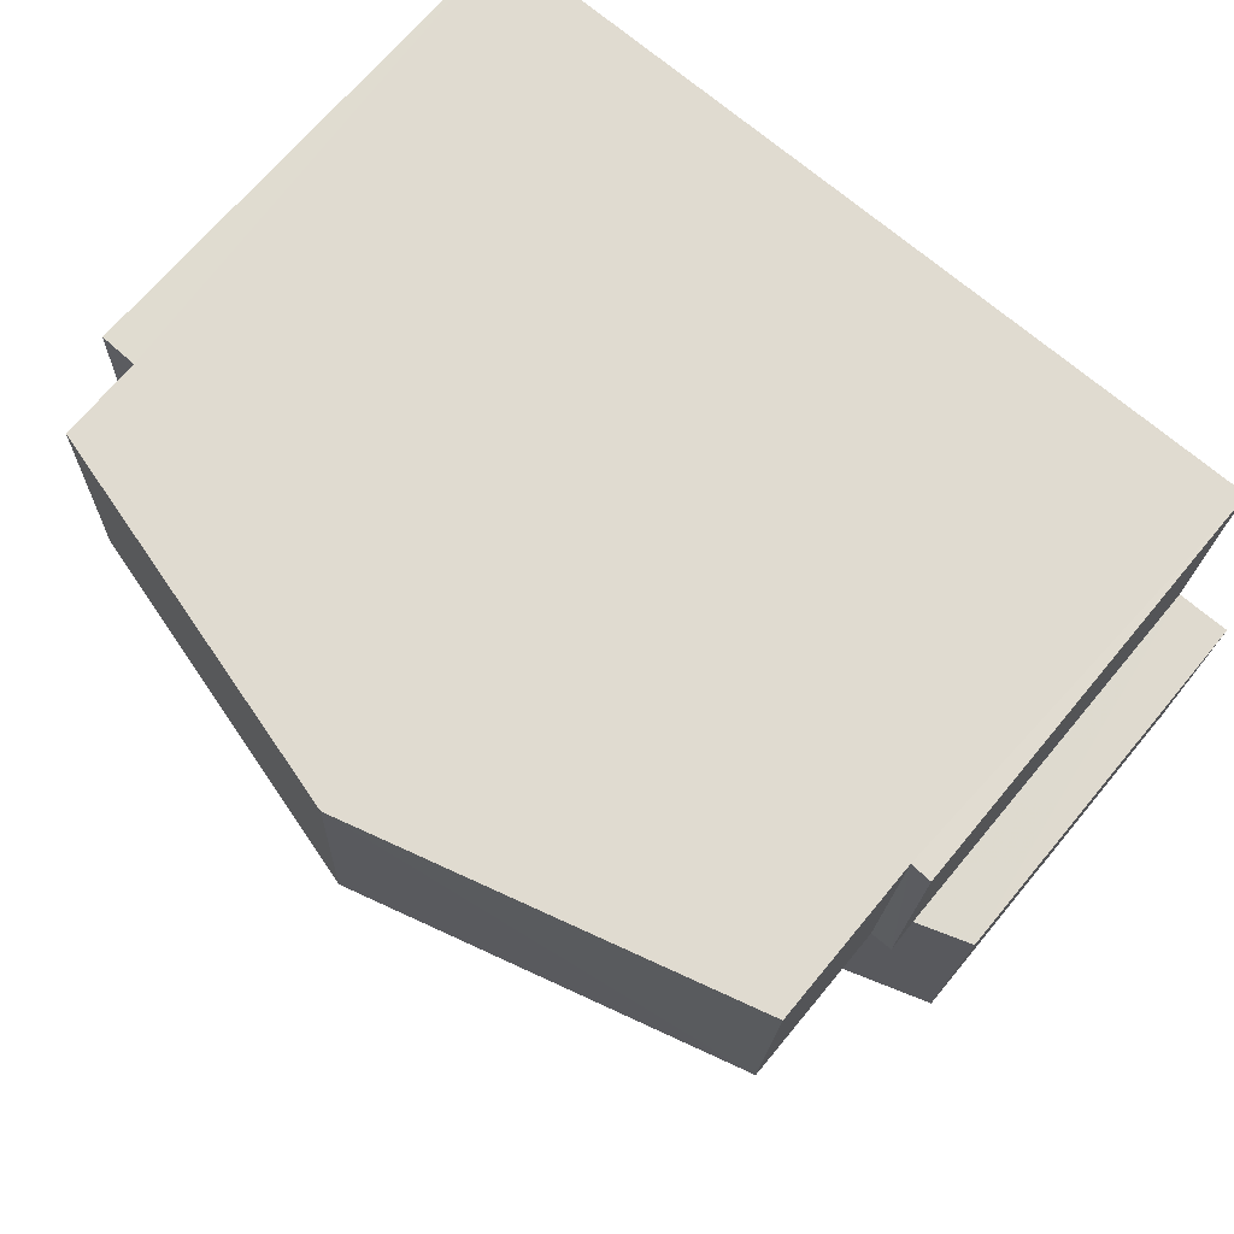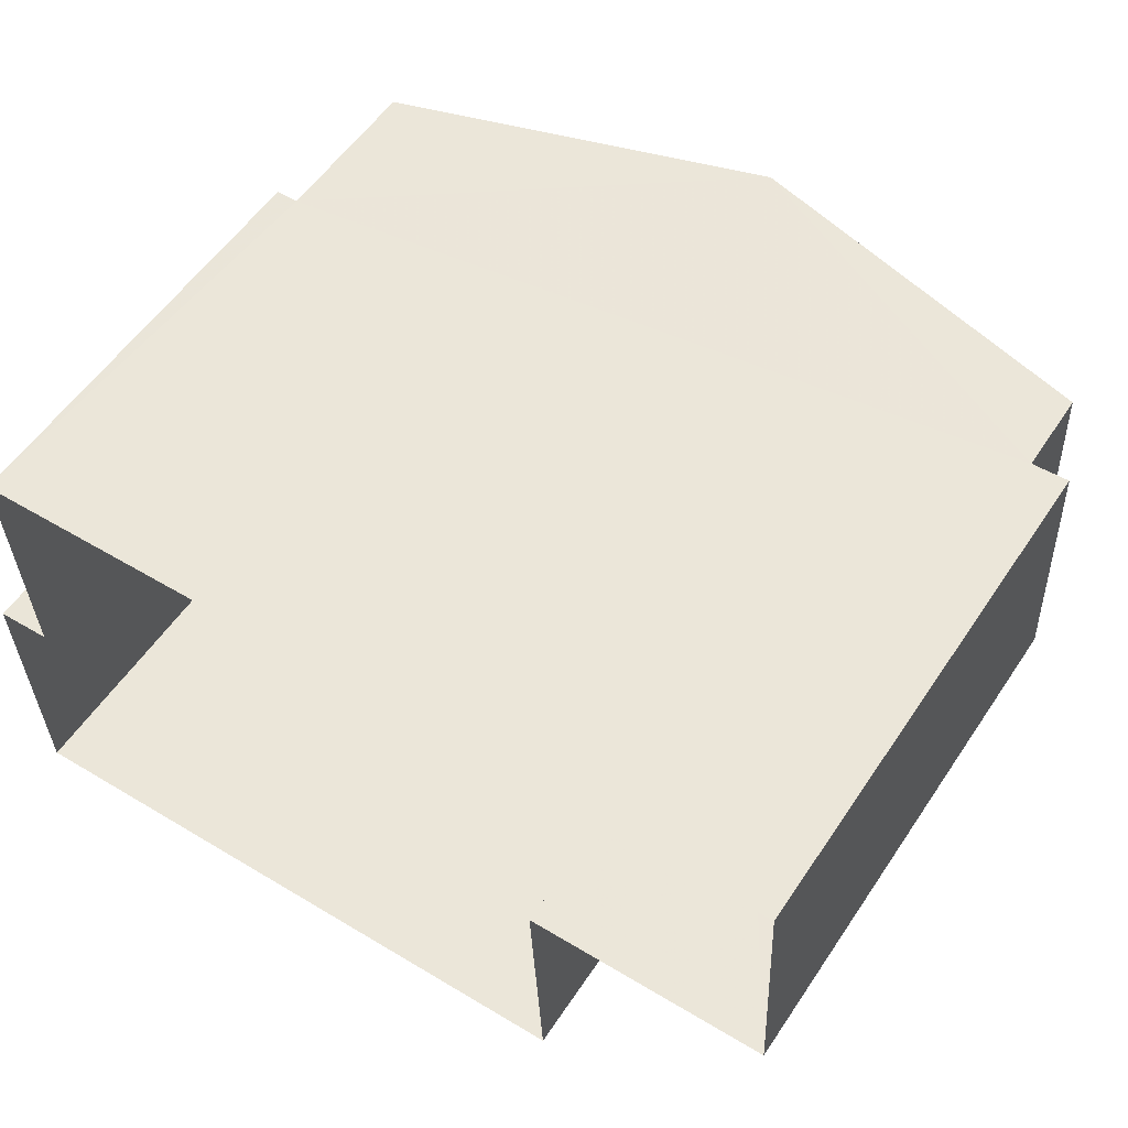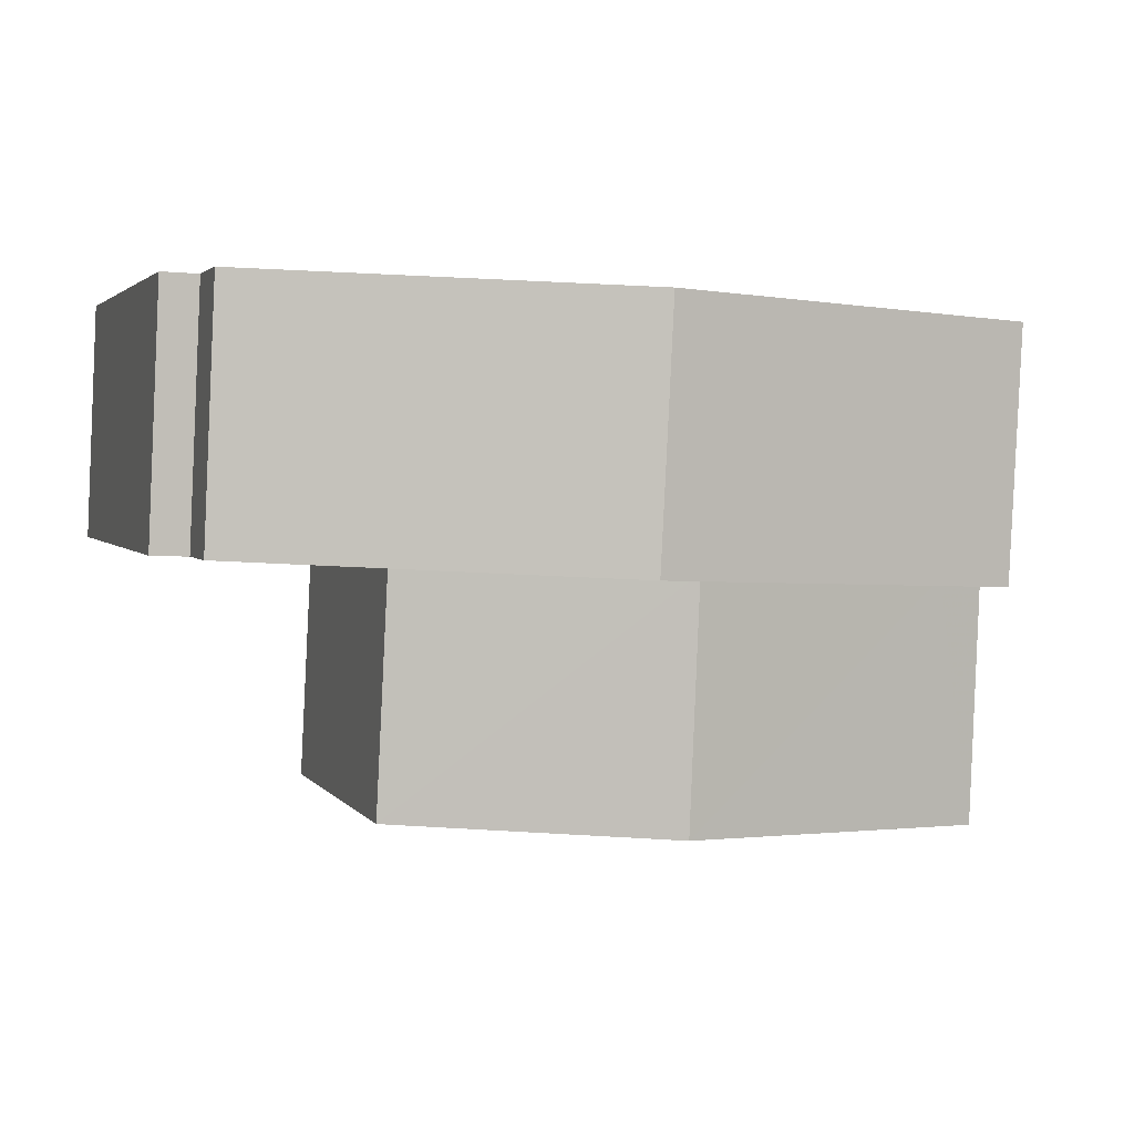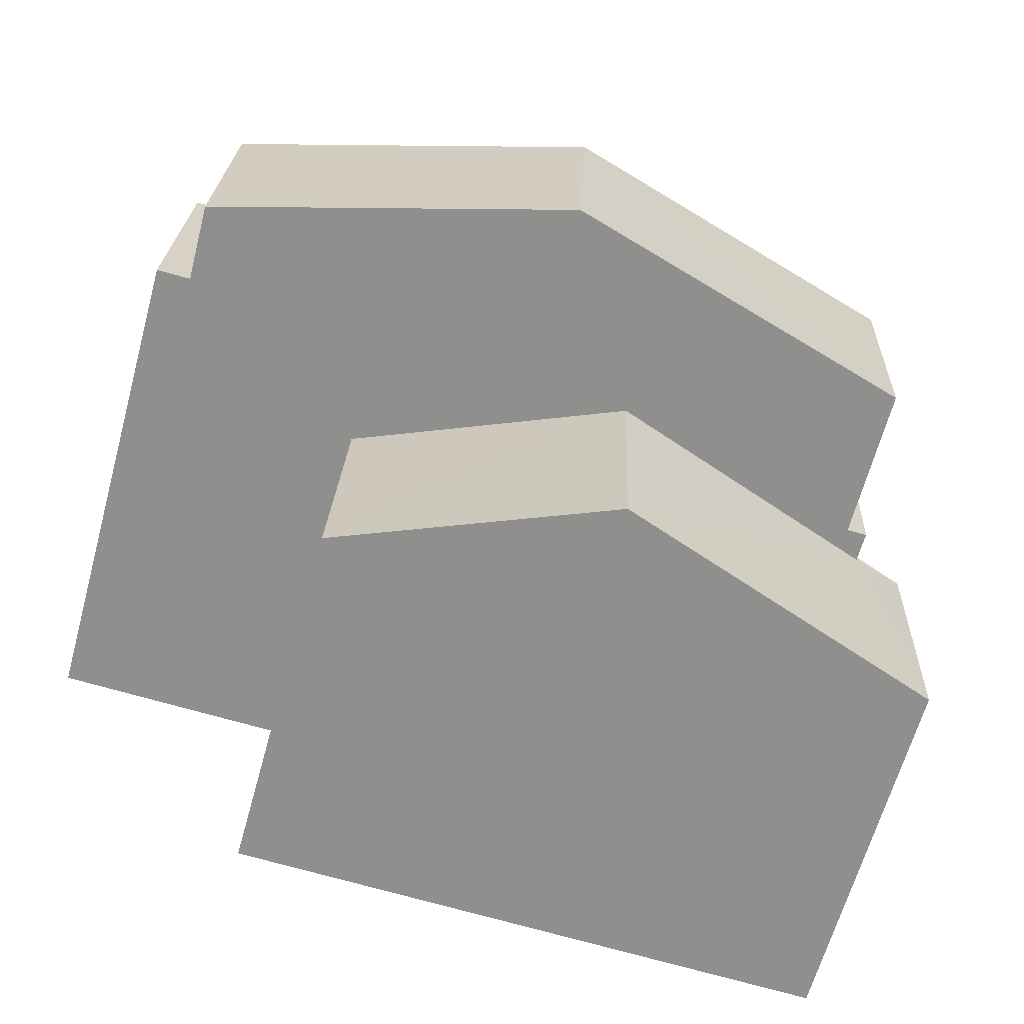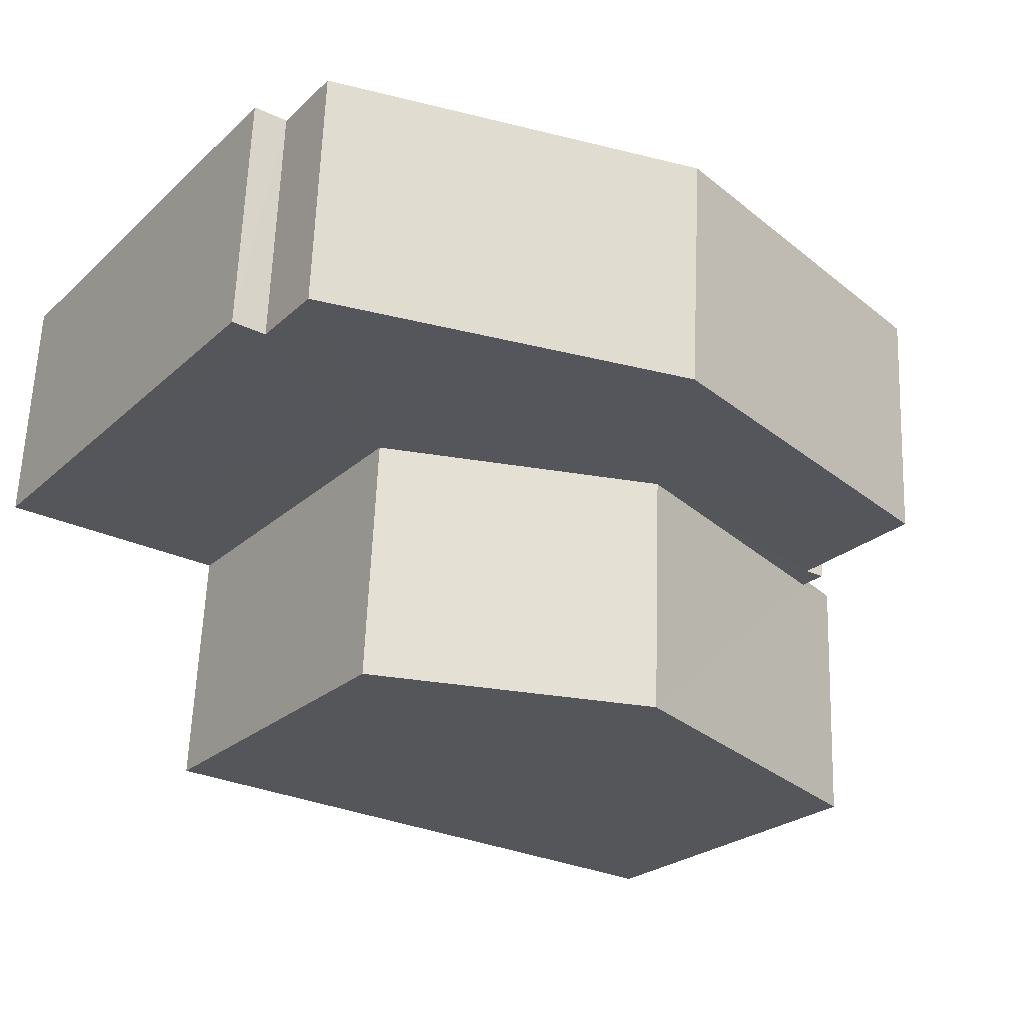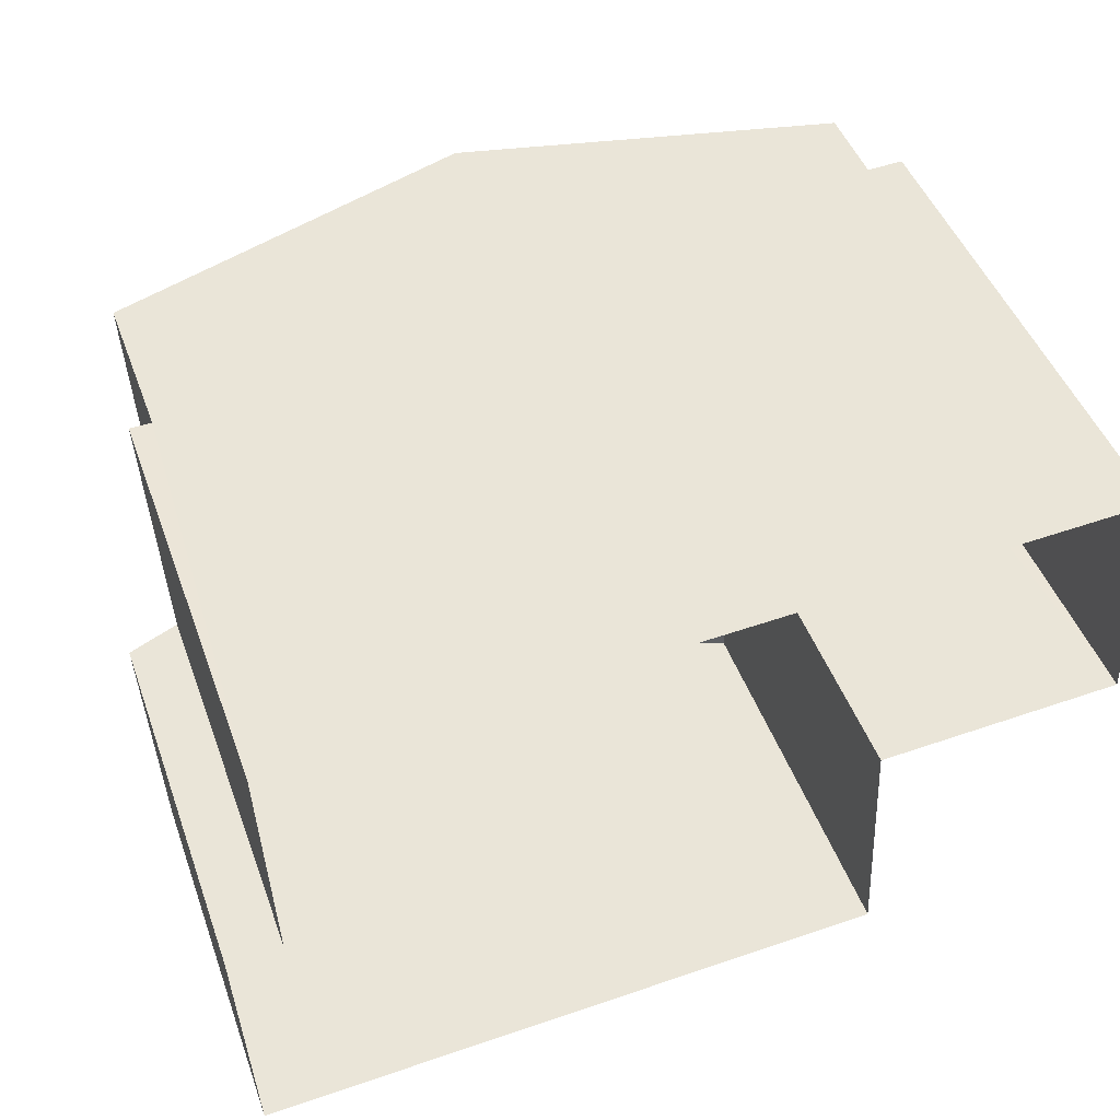
<metadata>
{"format":"obj","ext":"obj","renderer":"f3d","projection":"perspective","resolution":1024,"background":"white","views":[{"elev":68.9,"azim":39.7,"up":"+Y"},{"elev":55.5,"azim":-146.7,"up":"+Y"},{"elev":2.6,"azim":-17.0,"up":"+Y"},{"elev":-64.8,"azim":-15.4,"up":"+Y"},{"elev":-24.5,"azim":-34.8,"up":"+Y"},{"elev":47.0,"azim":160.3,"up":"+Y"}]}
</metadata>
<code>
v -3.73e+05 -1.043e+05 27.32
v -3.73e+05 -1.043e+05 27.32
v -3.73e+05 -1.043e+05 27.32
v -3.73e+05 -1.043e+05 27.32
v -3.73e+05 -1.043e+05 27.32
v -3.73e+05 -1.043e+05 27.32
v -3.73e+05 -1.043e+05 27.32
v -3.73e+05 -1.043e+05 27.32
v -3.73e+05 -1.043e+05 33.82
v -3.73e+05 -1.043e+05 34.12
v -3.73e+05 -1.043e+05 33.82
v -3.73e+05 -1.043e+05 35.78
v -3.73e+05 -1.043e+05 34.12
v -3.73e+05 -1.043e+05 35.78
v -3.73e+05 -1.043e+05 33.82
v -3.73e+05 -1.043e+05 33.82
v -3.73e+05 -1.043e+05 36.01
v -3.73e+05 -1.043e+05 36.01
v -3.73e+05 -1.043e+05 36.01
v -3.73e+05 -1.043e+05 36.01
v -3.73e+05 -1.043e+05 37.41
v -3.73e+05 -1.043e+05 37.41
v -3.73e+05 -1.043e+05 39.19
v -3.73e+05 -1.043e+05 39.19
v -3.73e+05 -1.043e+05 34.66
v -3.73e+05 -1.043e+05 34.66
v -3.73e+05 -1.043e+05 34.66
v -3.73e+05 -1.043e+05 34.66
v -3.73e+05 -1.043e+05 37.41
v -3.73e+05 -1.043e+05 37.41
f 1 2 3
f 2 4 3
f 3 5 6
f 6 5 7
f 7 5 8
f 3 4 5
f 9 10 11
f 11 10 12
f 9 13 10
f 12 10 14
f 14 15 12
f 14 16 15
f 17 18 19
f 20 17 19
f 21 22 23
f 24 21 23
f 25 26 27
f 25 28 26
f 29 30 24
f 23 29 24
f 11 7 8
f 9 11 8
f 29 23 17
f 23 22 25
f 18 17 2
f 2 25 4
f 4 25 27
f 17 23 25
f 2 17 25
f 18 2 1
f 19 18 1
f 17 30 29
f 17 20 30
f 15 6 12
f 6 7 12
f 7 11 12
f 21 24 14
f 24 30 16
f 21 14 28
f 26 28 10
f 1 20 19
f 16 30 20
f 28 14 10
f 3 16 1
f 14 24 16
f 16 20 1
f 5 9 8
f 5 13 9
f 5 4 13
f 4 27 13
f 13 26 10
f 13 27 26
f 28 22 21
f 28 25 22
f 3 6 15
f 16 3 15

</code>
